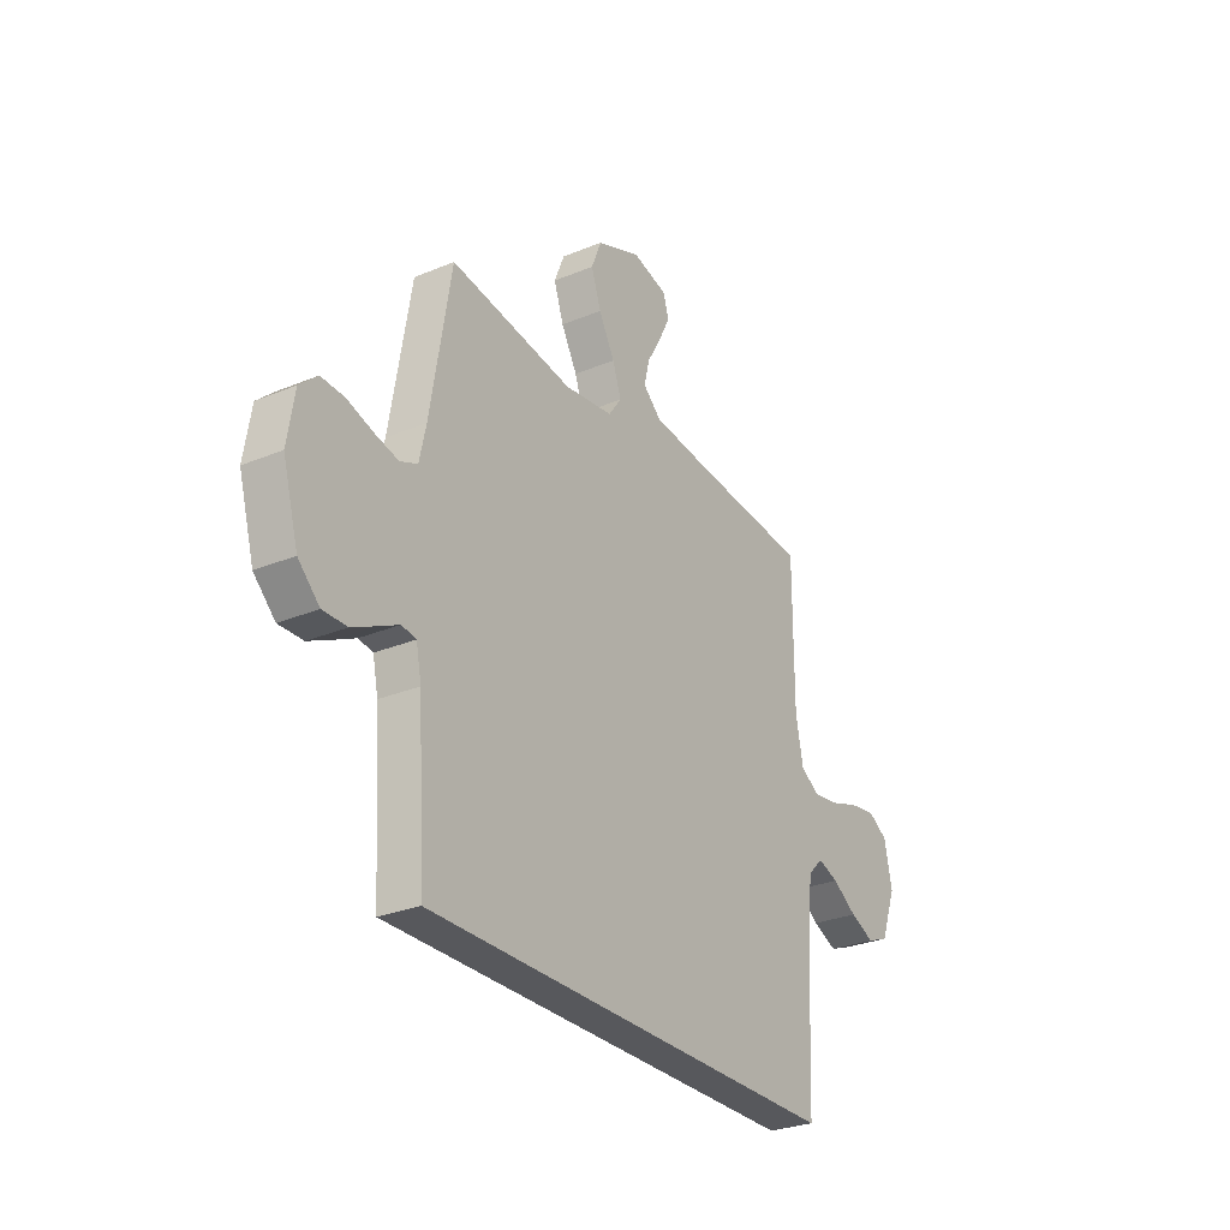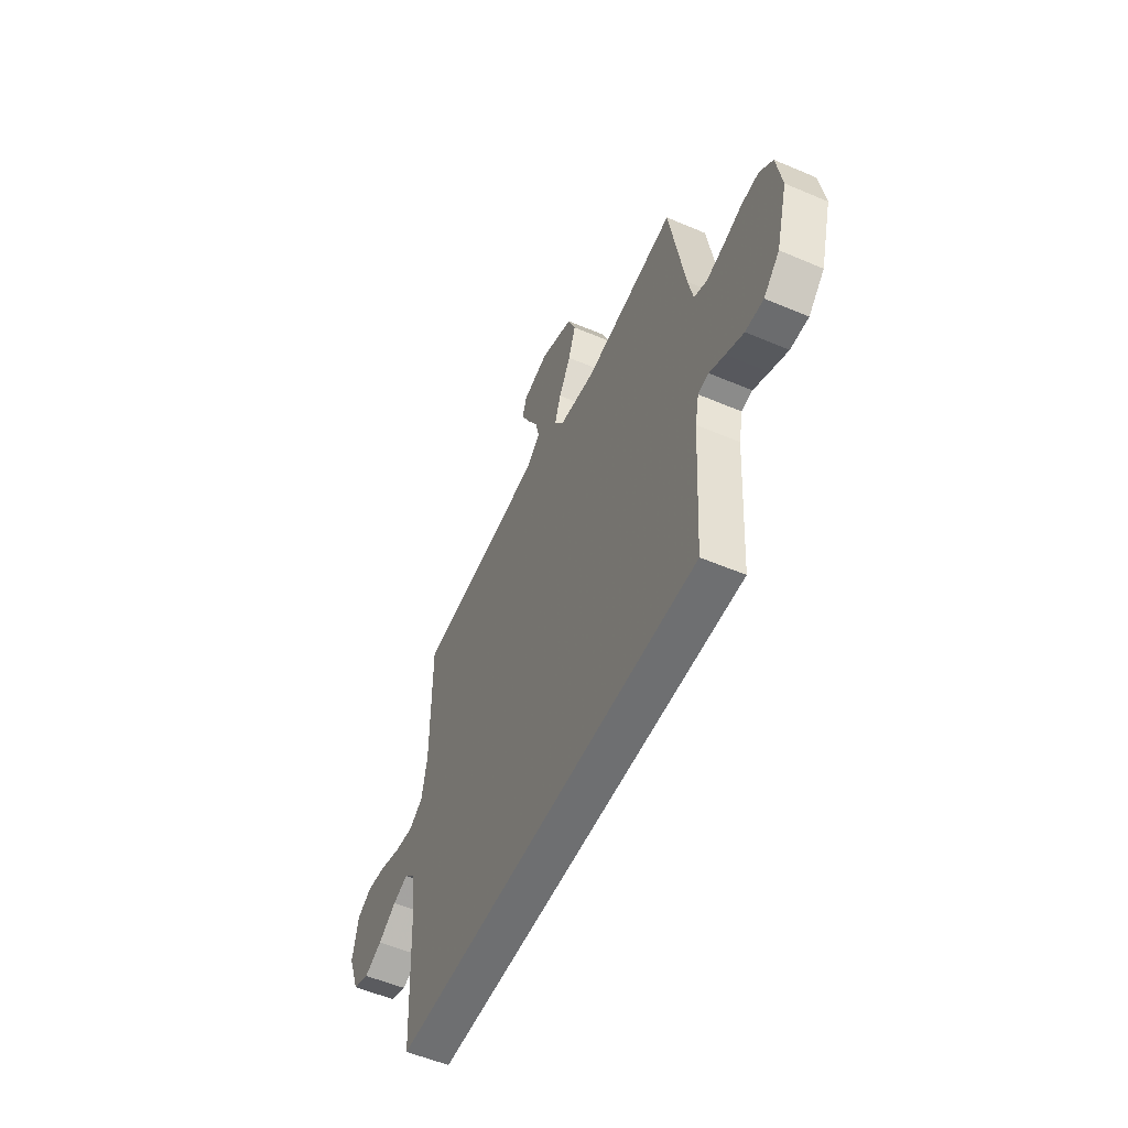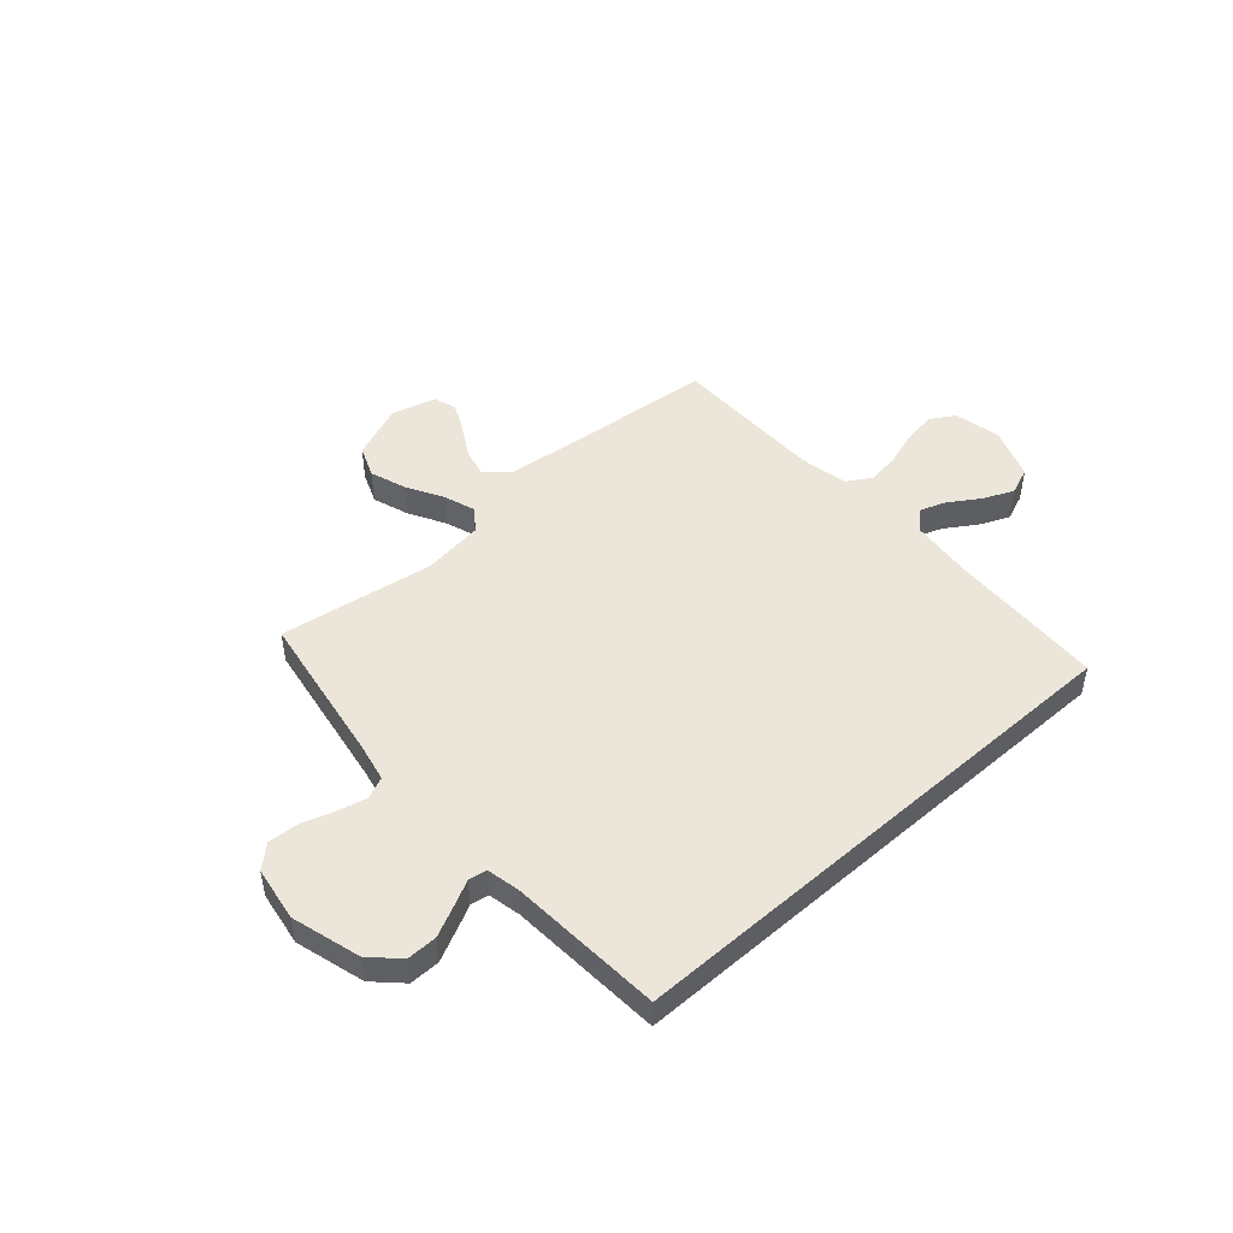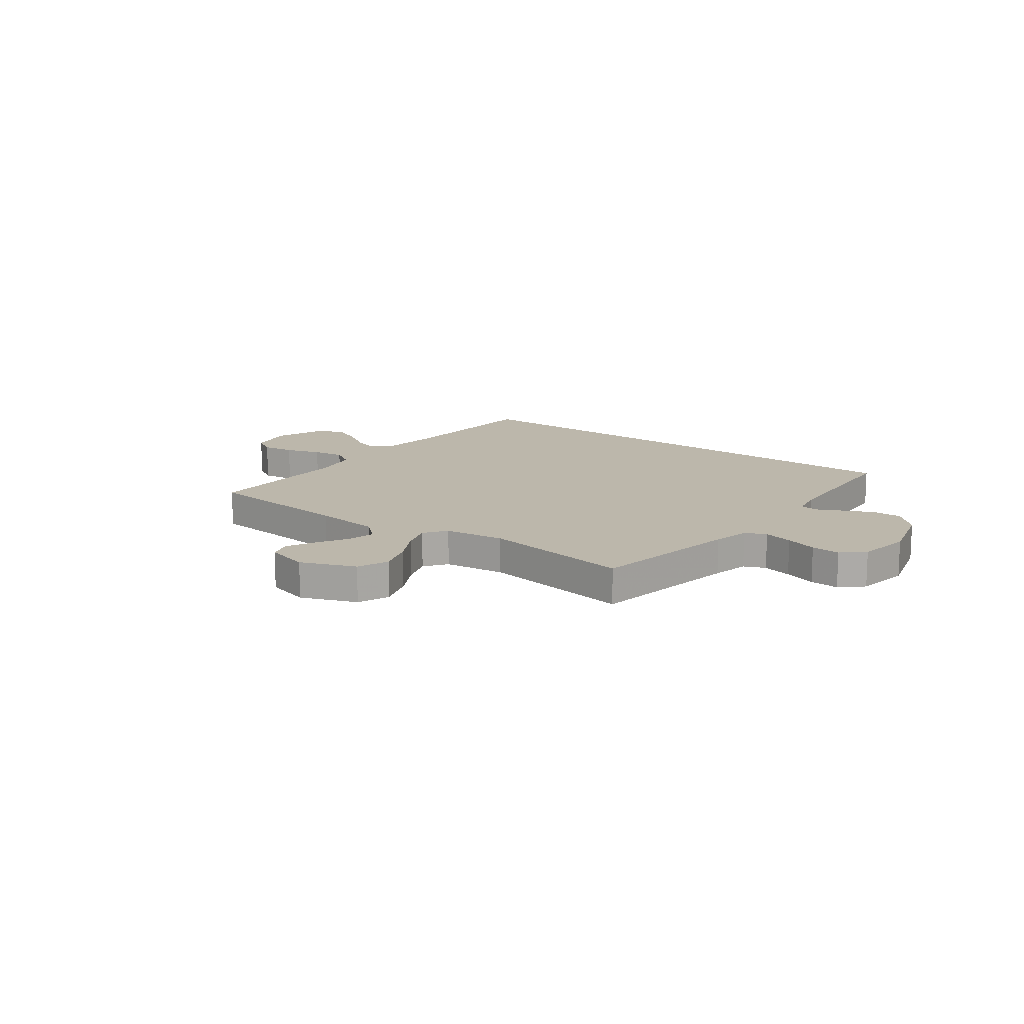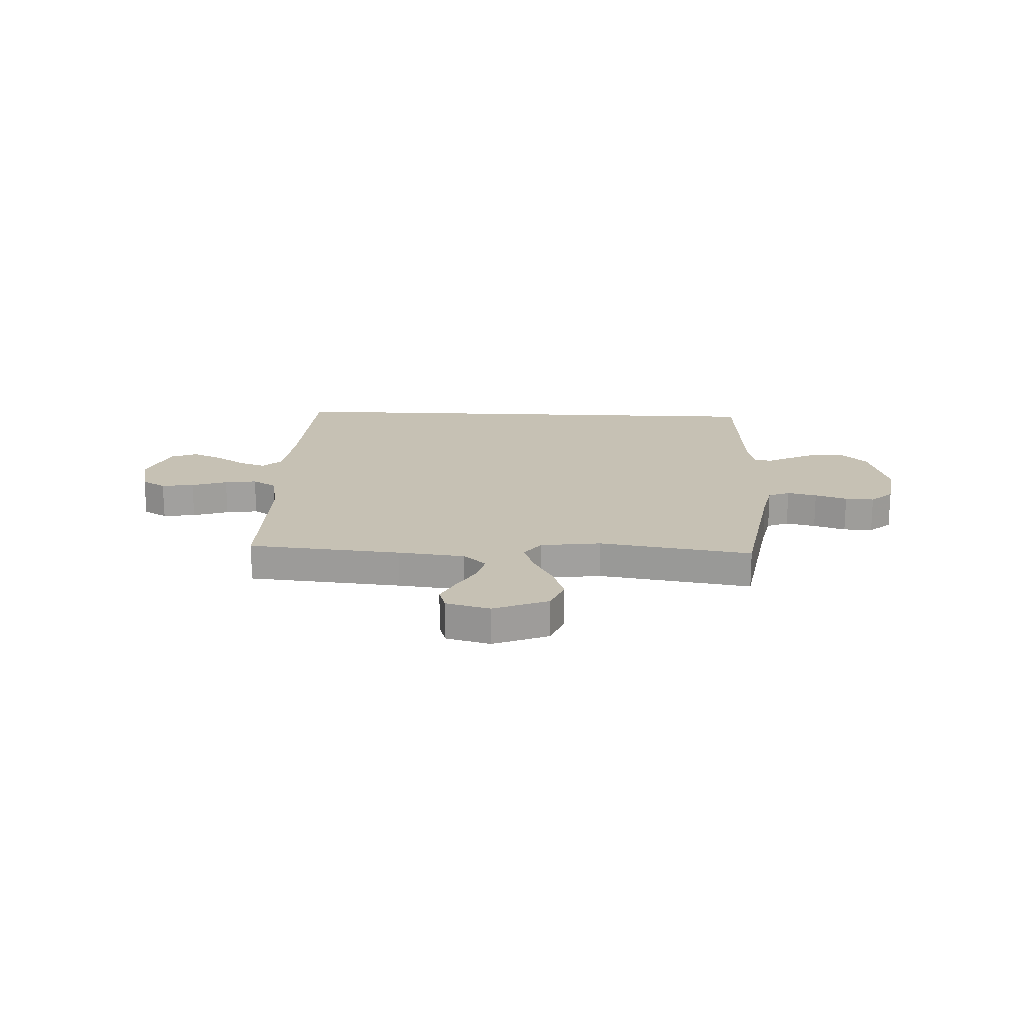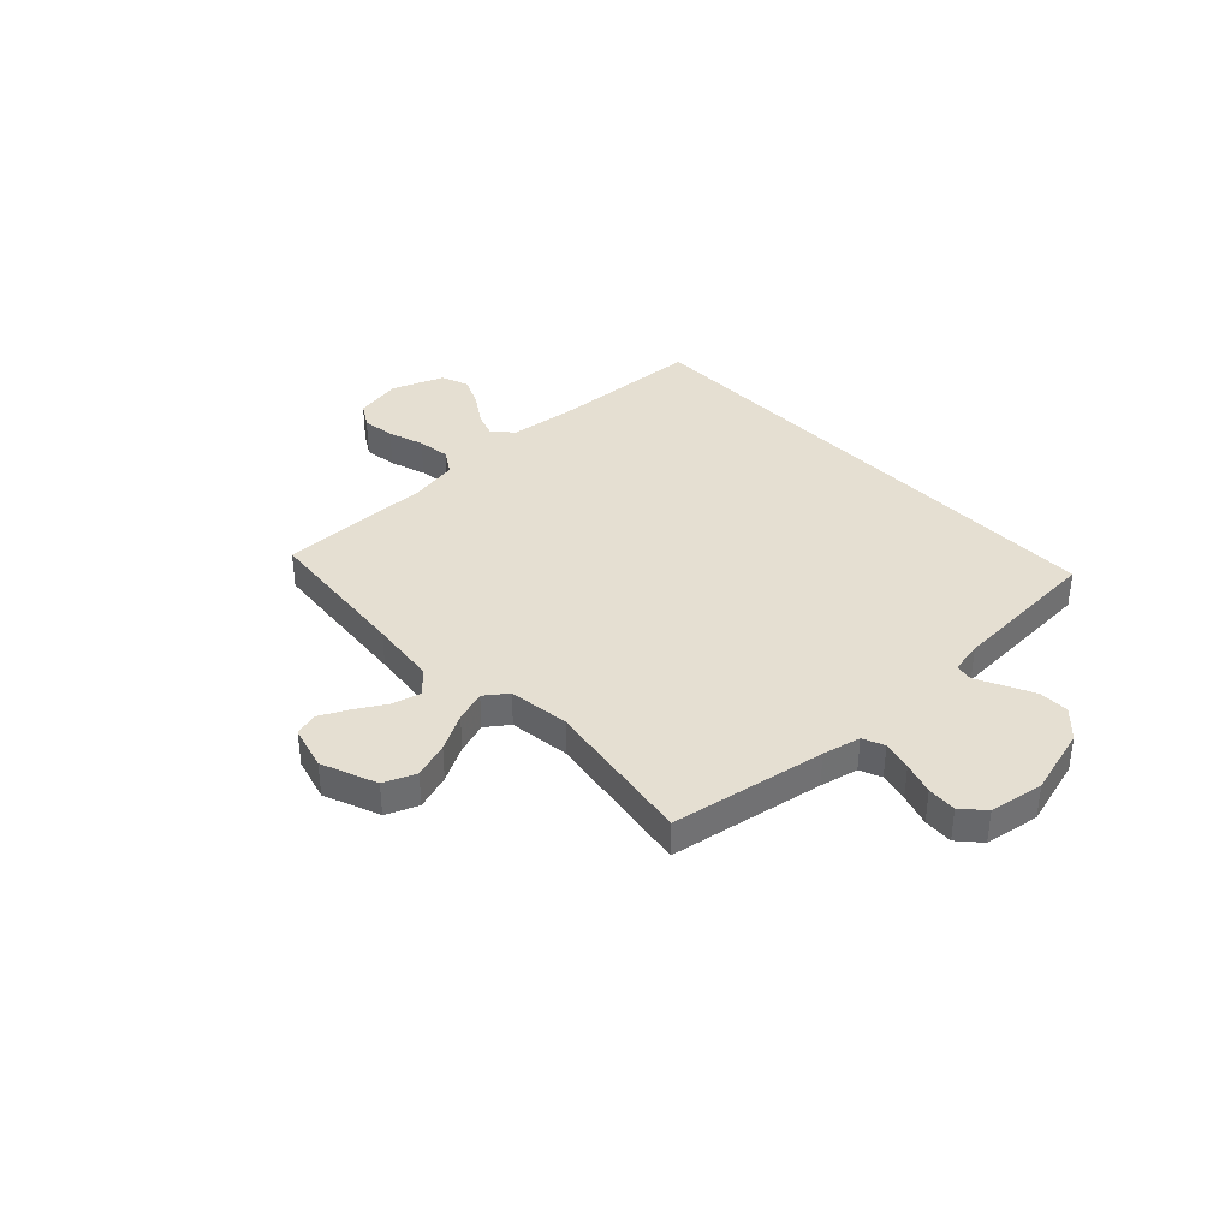
<metadata>
{"format":"obj","ext":"obj","renderer":"f3d","projection":"perspective","resolution":1024,"background":"white","views":[{"elev":-28.5,"azim":122.0,"up":"+Z"},{"elev":-54.5,"azim":65.7,"up":"+Z"},{"elev":47.9,"azim":138.3,"up":"+Y"},{"elev":14.3,"azim":36.9,"up":"+Y"},{"elev":18.6,"azim":2.6,"up":"+Y"},{"elev":37.3,"azim":46.8,"up":"+Y"}]}
</metadata>
<code>
v -0.5 0.07 0.5
v -0.2 0.07 0.527
v -0.068 0.07 0.542
v -0.024 0.07 0.582
v -0.037 0.07 0.636
v -0.072 0.07 0.696
v -0.1 0.07 0.753
v -0.086 0.07 0.798
v 0 0.07 0.821
v 0.108 0.07 0.778
v 0.133 0.07 0.716
v 0.109 0.07 0.646
v 0.07 0.07 0.575
v 0.049 0.07 0.514
v 0.081 0.07 0.47
v 0.2 0.07 0.454
v 0.5 0.07 0.5
v 0.55 0.07 0.2
v 0.566 0.07 0.126
v 0.608 0.07 0.108
v 0.666 0.07 0.122
v 0.729 0.07 0.142
v 0.786 0.07 0.145
v 0.829 0.07 0.106
v 0.846 0.07 0
v 0.808 0.07 -0.134
v 0.756 0.07 -0.185
v 0.697 0.07 -0.184
v 0.639 0.07 -0.156
v 0.589 0.07 -0.131
v 0.554 0.07 -0.137
v 0.541 0.07 -0.2
v 0.522 0.07 -0.5
v -0.503 0.07 -0.5
v -0.517 0.07 -0.2
v -0.53 0.07 -0.076
v -0.567 0.07 -0.039
v -0.618 0.07 -0.057
v -0.678 0.07 -0.096
v -0.737 0.07 -0.122
v -0.79 0.07 -0.101
v -0.828 0.07 0
v -0.809 0.07 0.091
v -0.762 0.07 0.119
v -0.698 0.07 0.11
v -0.628 0.07 0.087
v -0.565 0.07 0.078
v -0.518 0.07 0.107
v -0.5 0.07 0.2
v -0.5 0 0.5
v -0.2 0 0.527
v -0.068 0 0.542
v -0.024 0 0.582
v -0.037 0 0.636
v -0.072 0 0.696
v -0.1 0 0.753
v -0.086 0 0.798
v 0 0 0.821
v 0.108 0 0.778
v 0.133 0 0.716
v 0.109 0 0.646
v 0.07 0 0.575
v 0.049 0 0.514
v 0.081 0 0.47
v 0.2 0 0.454
v 0.5 0 0.5
v 0.55 0 0.2
v 0.566 0 0.126
v 0.608 0 0.108
v 0.666 0 0.122
v 0.729 0 0.142
v 0.786 0 0.145
v 0.829 0 0.106
v 0.846 0 0
v 0.808 0 -0.134
v 0.756 0 -0.185
v 0.697 0 -0.184
v 0.639 0 -0.156
v 0.589 0 -0.131
v 0.554 0 -0.137
v 0.541 0 -0.2
v 0.522 0 -0.5
v -0.503 0 -0.5
v -0.517 0 -0.2
v -0.53 0 -0.076
v -0.567 0 -0.039
v -0.618 0 -0.057
v -0.678 0 -0.096
v -0.737 0 -0.122
v -0.79 0 -0.101
v -0.828 0 0
v -0.809 0 0.091
v -0.762 0 0.119
v -0.698 0 0.11
v -0.628 0 0.087
v -0.565 0 0.078
v -0.518 0 0.107
v -0.5 0 0.2
f 44 45 46
f 43 44 46
f 42 43 46
f 41 42 46
f 40 41 46
f 39 40 46
f 38 39 46
f 37 38 46 47
f 36 37 47 48
f 32 33 34 35
f 36 48 49
f 35 36 49
f 32 35 49
f 31 32 49
f 28 29 30
f 27 28 30
f 26 27 30
f 25 26 30
f 24 25 30
f 23 24 30
f 22 23 30
f 21 22 30
f 20 21 30 31
f 16 17 18
f 15 16 18 19
f 11 12 13
f 10 11 13
f 9 10 13
f 8 9 13
f 7 8 13
f 6 7 13
f 5 6 13
f 4 5 13 14
f 3 4 14 15
f 31 49 1 2
f 19 20 31
f 15 19 31
f 3 15 31
f 2 3 31
f 95 94 93
f 95 93 92
f 95 92 91
f 95 91 90
f 95 90 89
f 95 89 88
f 95 88 87
f 96 95 87 86
f 97 96 86 85
f 84 83 82 81
f 98 97 85
f 98 85 84
f 98 84 81
f 98 81 80
f 79 78 77
f 79 77 76
f 79 76 75
f 79 75 74
f 79 74 73
f 79 73 72
f 79 72 71
f 79 71 70
f 80 79 70 69
f 67 66 65
f 68 67 65 64
f 62 61 60
f 62 60 59
f 62 59 58
f 62 58 57
f 62 57 56
f 62 56 55
f 62 55 54
f 63 62 54 53
f 64 63 53 52
f 51 50 98 80
f 80 69 68
f 80 68 64
f 80 64 52
f 80 52 51
f 1 50 51 2
f 2 51 52 3
f 3 52 53 4
f 4 53 54 5
f 5 54 55 6
f 6 55 56 7
f 7 56 57 8
f 8 57 58 9
f 9 58 59 10
f 10 59 60 11
f 11 60 61 12
f 12 61 62 13
f 13 62 63 14
f 14 63 64 15
f 15 64 65 16
f 16 65 66 17
f 17 66 67 18
f 18 67 68 19
f 19 68 69 20
f 20 69 70 21
f 21 70 71 22
f 22 71 72 23
f 23 72 73 24
f 24 73 74 25
f 25 74 75 26
f 26 75 76 27
f 27 76 77 28
f 28 77 78 29
f 29 78 79 30
f 30 79 80 31
f 31 80 81 32
f 32 81 82 33
f 33 82 83 34
f 34 83 84 35
f 35 84 85 36
f 36 85 86 37
f 37 86 87 38
f 38 87 88 39
f 39 88 89 40
f 40 89 90 41
f 41 90 91 42
f 42 91 92 43
f 43 92 93 44
f 44 93 94 45
f 45 94 95 46
f 46 95 96 47
f 47 96 97 48
f 48 97 98 49
f 49 98 50 1

</code>
